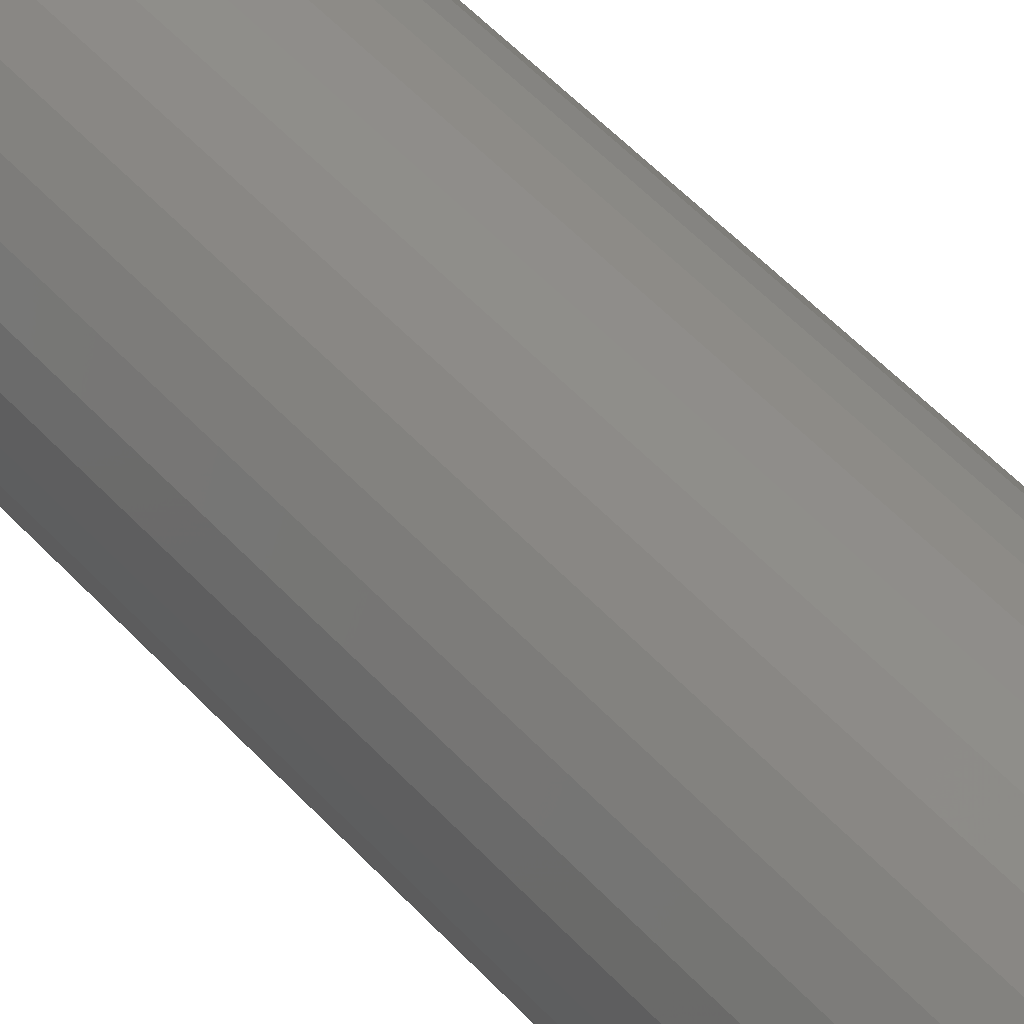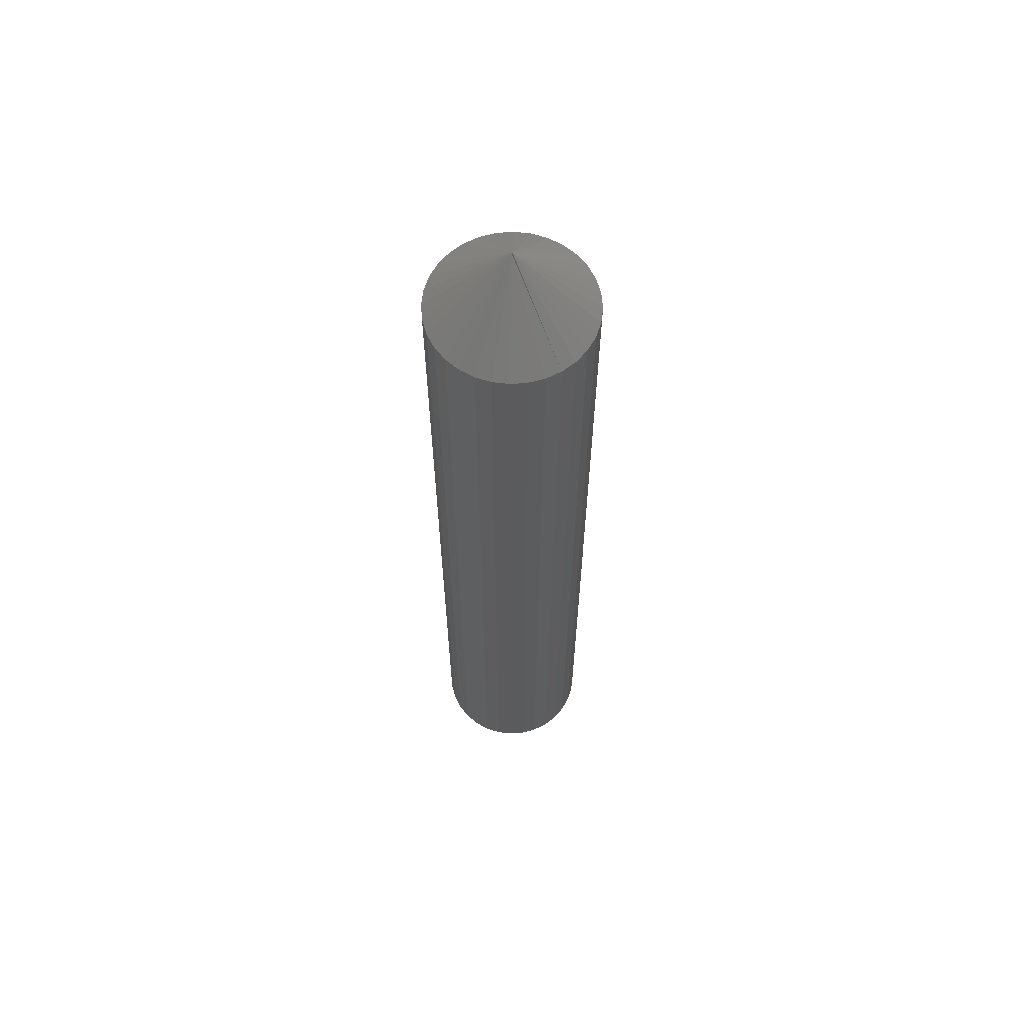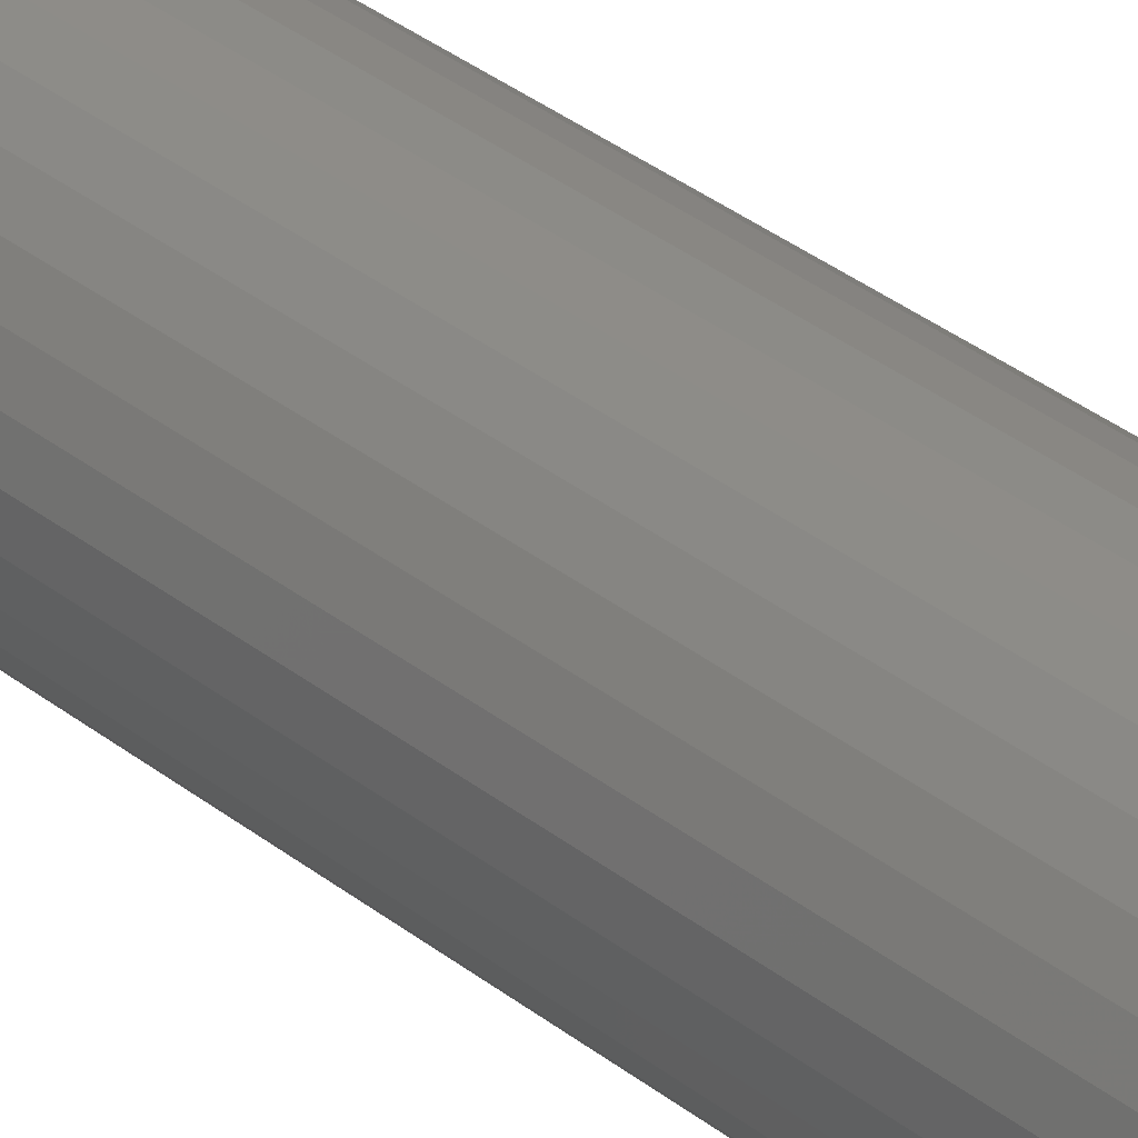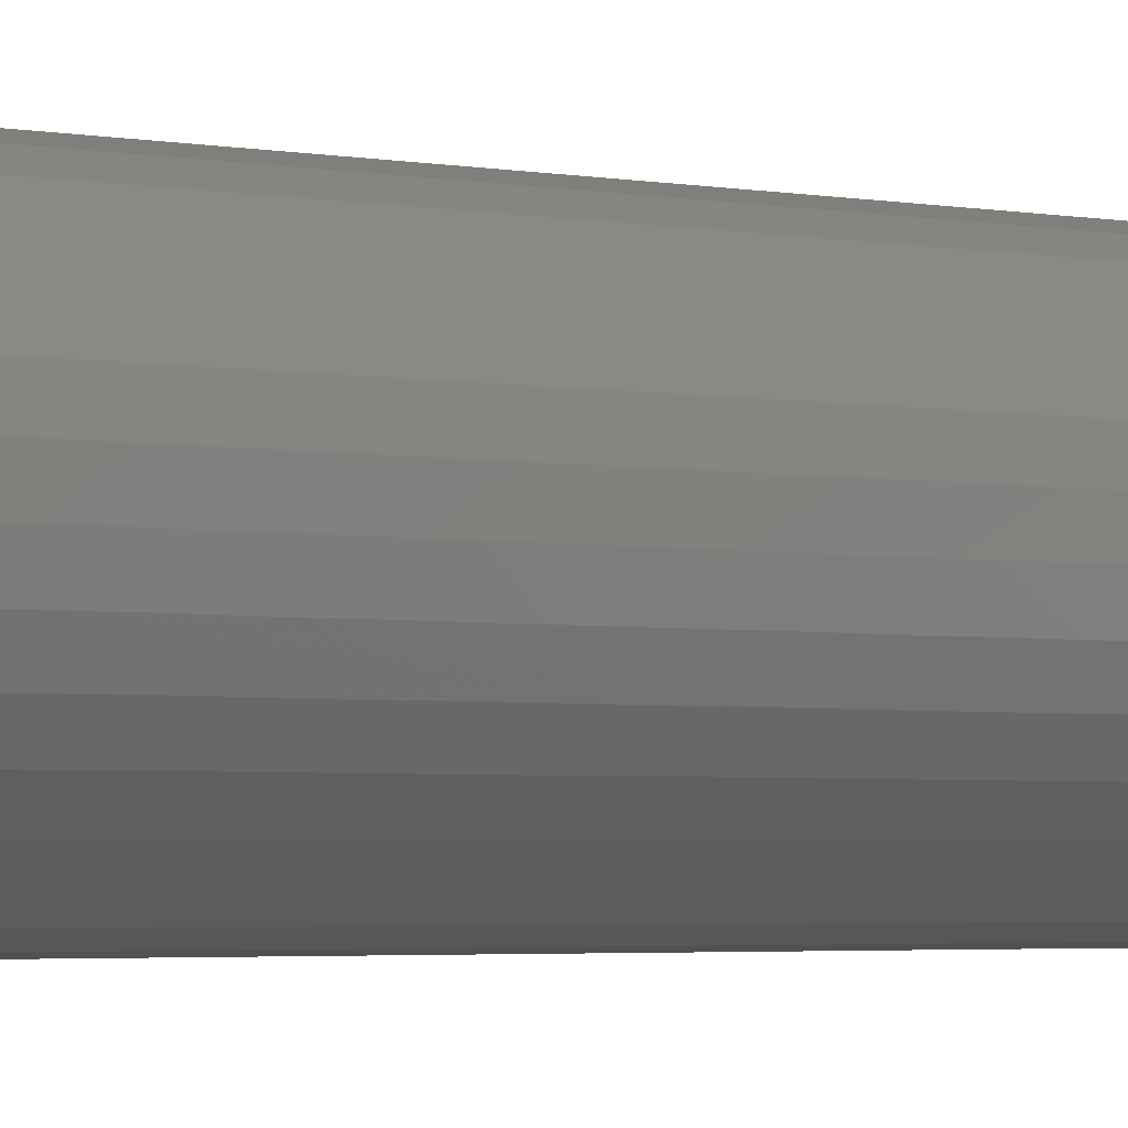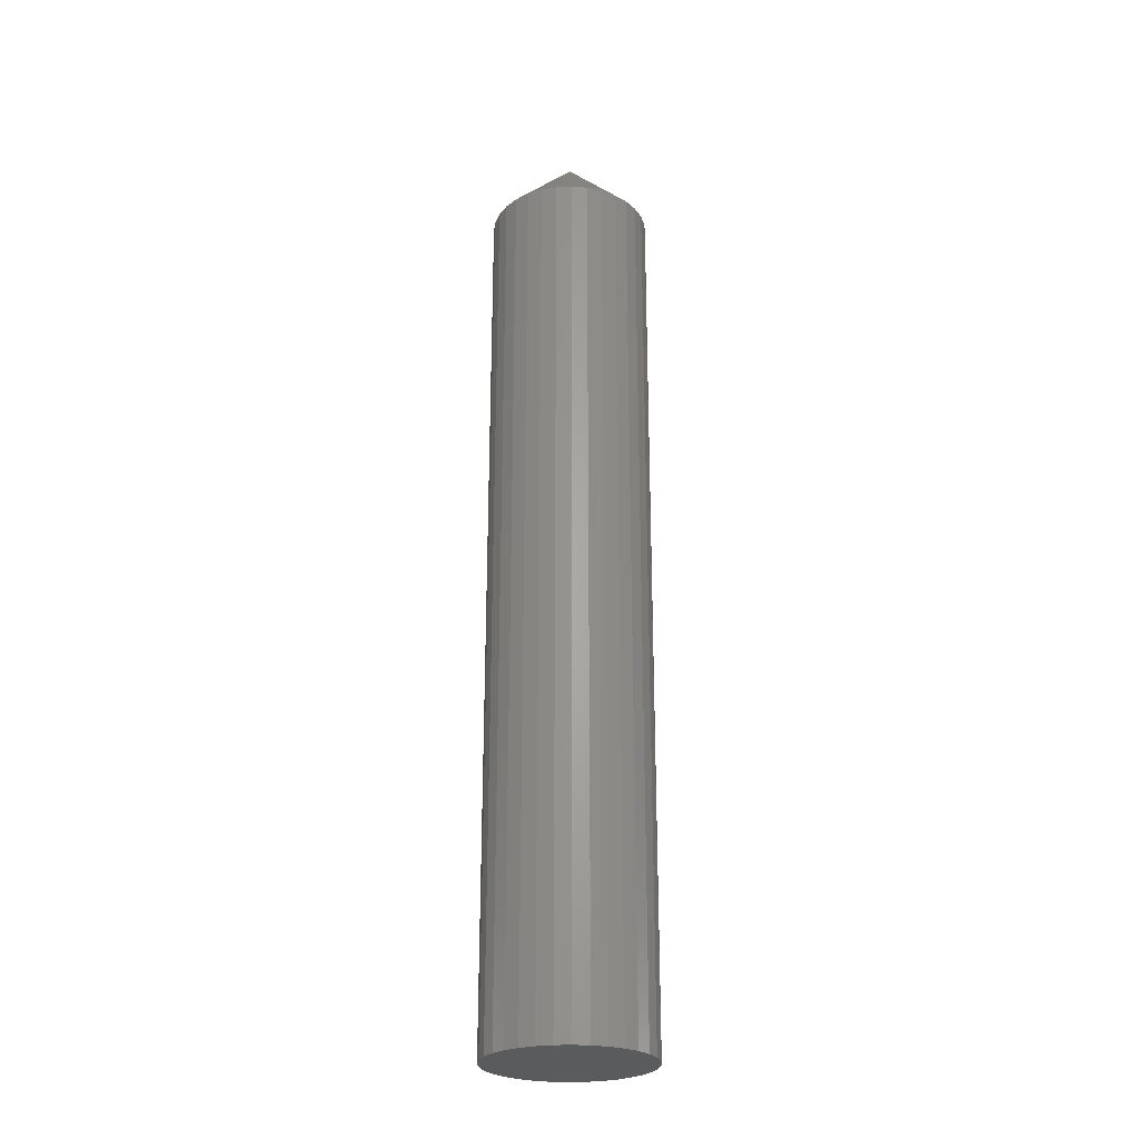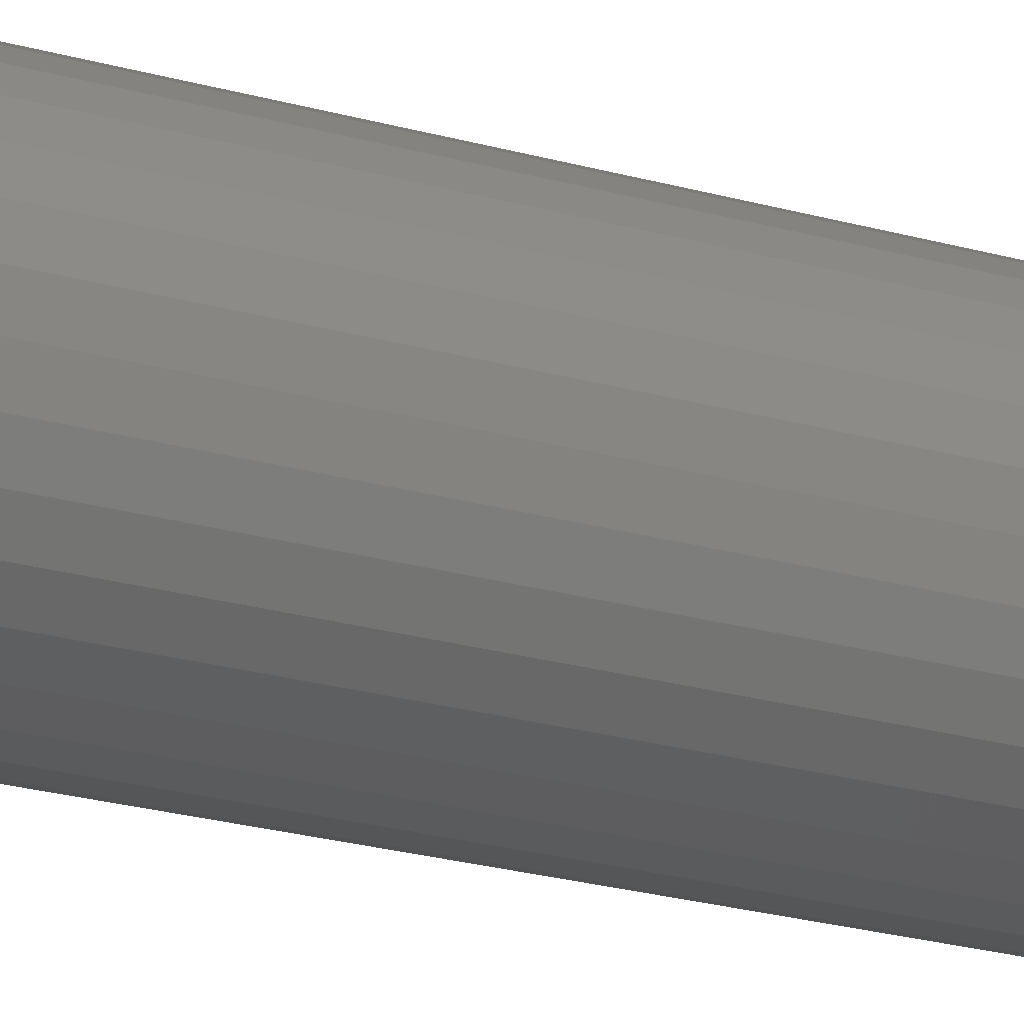
<metadata>
{"format":"stl","ext":"stl","renderer":"f3d","projection":"perspective","resolution":1024,"background":"white","views":[{"elev":44.3,"azim":-37.4,"up":"+Z"},{"elev":62.8,"azim":35.0,"up":"+Y"},{"elev":35.8,"azim":135.7,"up":"+Z"},{"elev":-1.9,"azim":42.5,"up":"+Z"},{"elev":-25.6,"azim":20.9,"up":"+Y"},{"elev":-20.2,"azim":-119.0,"up":"+Z"}]}
</metadata>
<code>
# stl→obj: 66 verts, 128 faces
v 0.06382 -0.0625 -7.93e-17
v 0.06382 -0.75 -7.735e-18
v 0.0626 -0.0625 -0.01232
v 0.0626 -0.75 -0.01232
v 0.05901 -0.0625 -0.02417
v 0.05901 -0.75 -0.02417
v 0.05317 -0.0625 -0.03509
v 0.05317 -0.75 -0.03509
v 0.04532 -0.0625 -0.04466
v 0.04532 -0.75 -0.04466
v 0.03575 -0.0625 -0.05251
v 0.03575 -0.75 -0.05251
v 0.02483 -0.0625 -0.05835
v 0.02483 -0.75 -0.05835
v 0.01298 -0.0625 -0.06194
v 0.01298 -0.75 -0.06194
v 0.0006579 -0.0625 -0.06316
v 0.0006579 -0.75 -0.06316
v -0.01166 -0.0625 -0.06194
v -0.01166 -0.75 -0.06194
v -0.02351 -0.0625 -0.05835
v -0.02351 -0.75 -0.05835
v -0.03443 -0.0625 -0.05251
v -0.03443 -0.75 -0.05251
v -0.044 -0.0625 -0.04466
v -0.044 -0.75 -0.04466
v -0.05186 -0.0625 -0.03509
v -0.05186 -0.75 -0.03509
v -0.05769 -0.0625 -0.02417
v -0.05769 -0.75 -0.02417
v -0.06129 -0.0625 -0.01232
v -0.06129 -0.75 -0.01232
v -0.0625 -0.0625 7.734e-18
v -0.0625 -0.75 7.734e-18
v -0.06129 -0.0625 0.01232
v -0.06129 -0.75 0.01232
v -0.05769 -0.0625 0.02417
v -0.05769 -0.75 0.02417
v -0.05186 -0.0625 0.03509
v -0.05186 -0.75 0.03509
v -0.044 -0.0625 0.04466
v -0.044 -0.75 0.04466
v -0.03443 -0.0625 0.05251
v -0.03443 -0.75 0.05251
v -0.02351 -0.0625 0.05835
v -0.02351 -0.75 0.05835
v -0.01166 -0.0625 0.06194
v -0.01166 -0.75 0.06194
v 0.0006579 -0.0625 0.06316
v 0.0006579 -0.75 0.06316
v 0.01298 -0.0625 0.06194
v 0.01298 -0.75 0.06194
v 0.02483 -0.0625 0.05835
v 0.02483 -0.75 0.05835
v 0.03575 -0.0625 0.05251
v 0.03575 -0.75 0.05251
v 0.04532 -0.0625 0.04466
v 0.04532 -0.75 0.04466
v 0.05317 -0.0625 0.03509
v 0.05317 -0.75 0.03509
v 0.05901 -0.0625 0.02417
v 0.05901 -0.75 0.02417
v 0.0626 -0.0625 0.01232
v 0.0626 -0.75 0.01232
v -1.296e-35 3.903e-18 -4.039e-18
v 0.001316 3.985e-18 -4.653e-18
f 1 2 3
f 3 2 4
f 3 4 5
f 5 4 6
f 5 6 7
f 7 6 8
f 7 8 9
f 9 8 10
f 9 10 11
f 11 10 12
f 11 12 13
f 13 12 14
f 13 14 15
f 15 14 16
f 15 16 17
f 17 16 18
f 17 18 19
f 19 18 20
f 19 20 21
f 21 20 22
f 21 22 23
f 23 22 24
f 23 24 25
f 25 24 26
f 25 26 27
f 27 26 28
f 27 28 29
f 29 28 30
f 29 30 31
f 31 30 32
f 31 32 33
f 33 32 34
f 33 34 35
f 35 34 36
f 35 36 37
f 37 36 38
f 37 38 39
f 39 38 40
f 39 40 41
f 41 40 42
f 41 42 43
f 43 42 44
f 43 44 45
f 45 44 46
f 45 46 47
f 47 46 48
f 47 48 49
f 49 48 50
f 49 50 51
f 51 50 52
f 51 52 53
f 53 52 54
f 53 54 55
f 55 54 56
f 55 56 57
f 57 56 58
f 57 58 59
f 59 58 60
f 59 60 61
f 61 60 62
f 61 62 63
f 63 62 64
f 63 64 1
f 1 64 2
f 65 33 35
f 65 35 37
f 65 37 39
f 65 39 41
f 65 41 43
f 65 43 45
f 65 45 47
f 65 47 49
f 65 49 51
f 65 51 53
f 65 53 55
f 65 55 57
f 65 57 59
f 65 59 61
f 66 65 61
f 66 61 63
f 66 63 1
f 66 1 3
f 66 3 5
f 66 5 7
f 66 7 9
f 66 9 11
f 66 11 13
f 66 13 15
f 66 15 17
f 66 17 19
f 66 19 21
f 66 21 23
f 66 23 25
f 66 25 27
f 66 27 29
f 65 66 29
f 65 29 31
f 65 31 33
f 48 52 50
f 52 48 46
f 52 46 54
f 54 46 44
f 54 44 56
f 56 44 42
f 56 42 58
f 58 42 40
f 58 40 60
f 8 26 10
f 10 26 24
f 10 24 12
f 12 24 22
f 12 22 14
f 14 22 20
f 14 20 16
f 16 20 18
f 60 40 62
f 62 40 38
f 62 38 64
f 64 38 36
f 64 36 2
f 2 36 34
f 2 34 4
f 4 34 32
f 4 32 6
f 6 32 30
f 6 30 8
f 8 30 28
f 8 28 26

</code>
